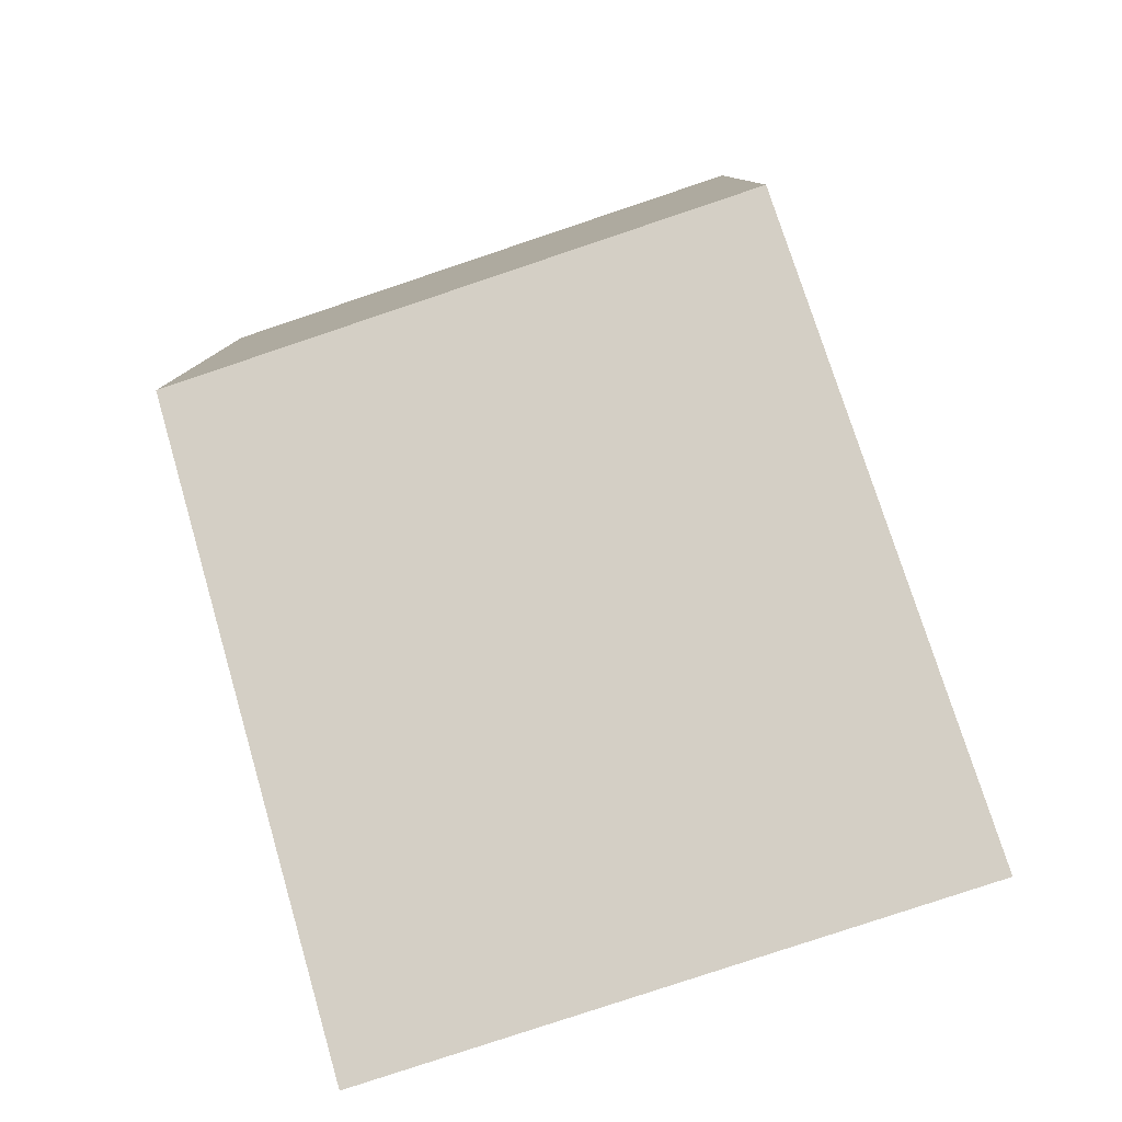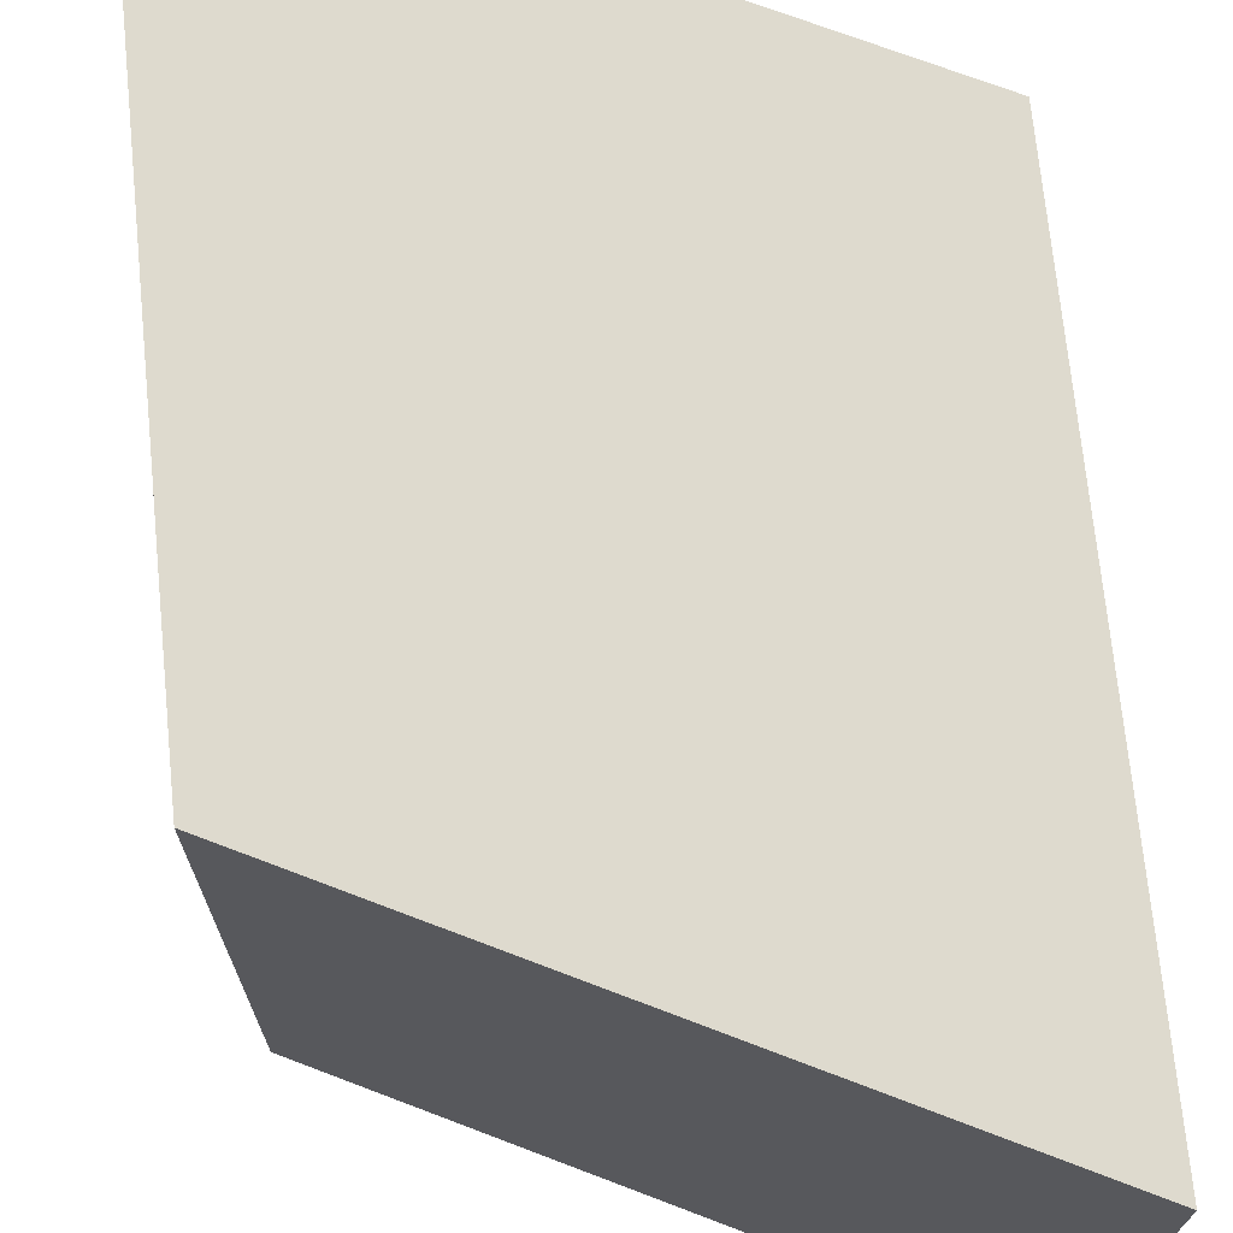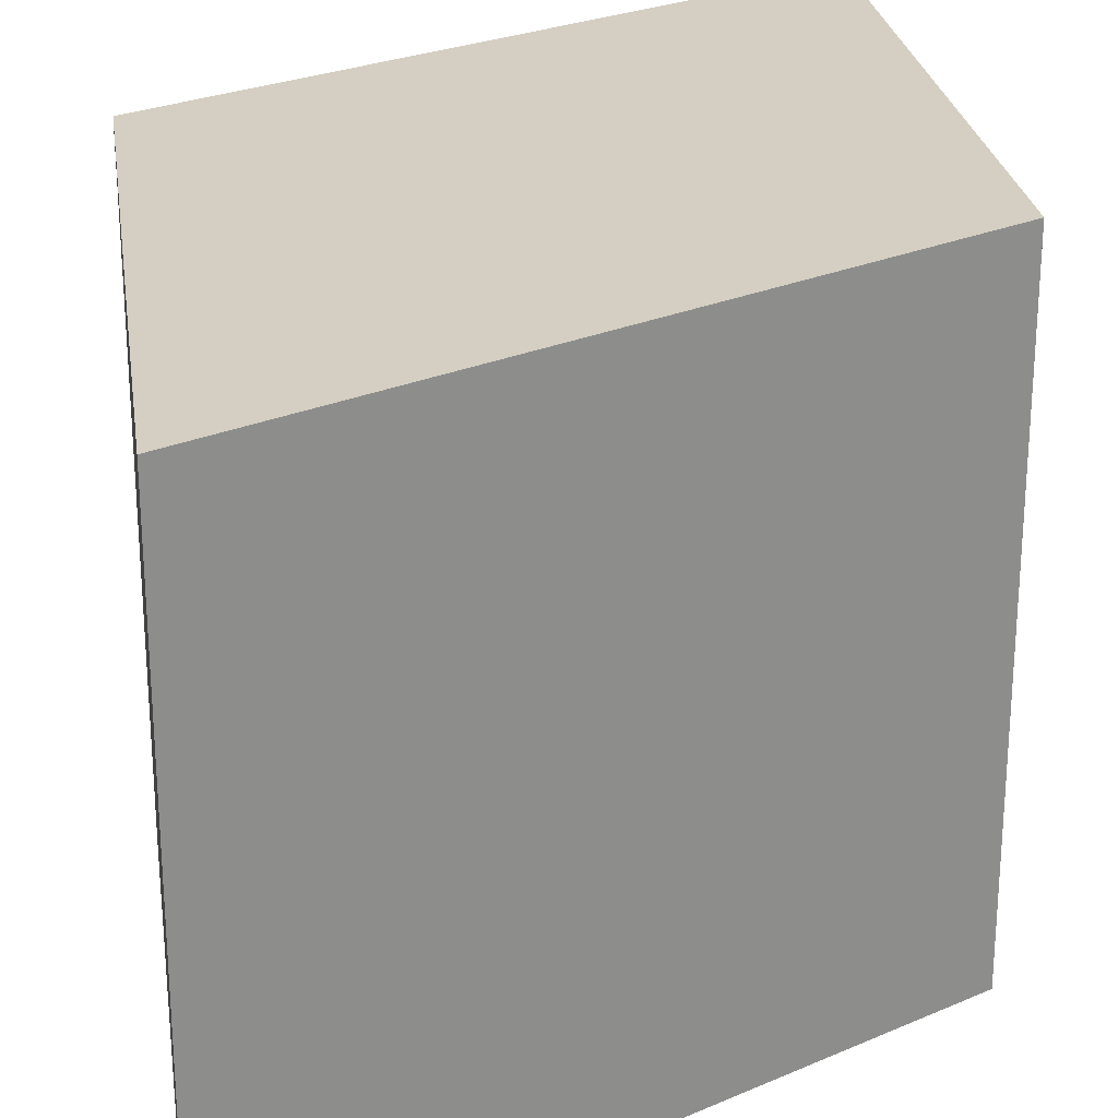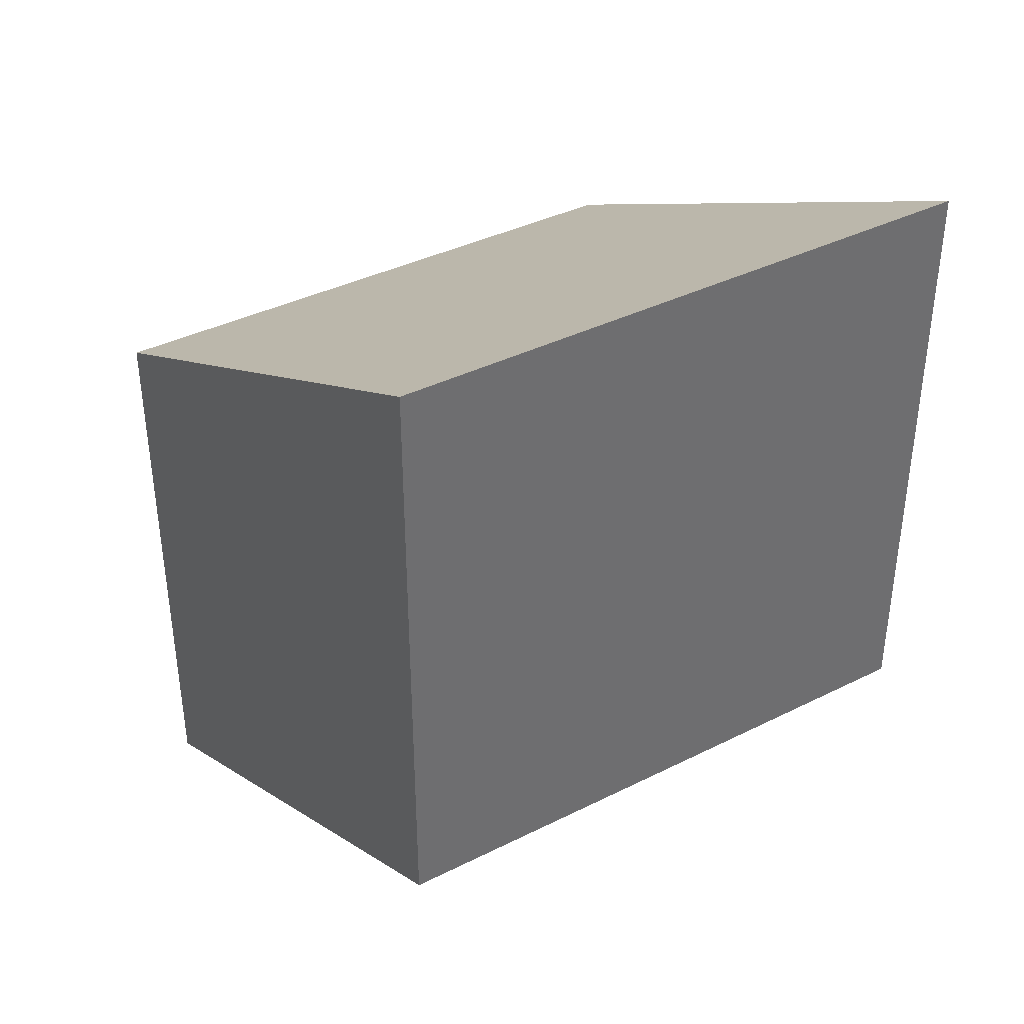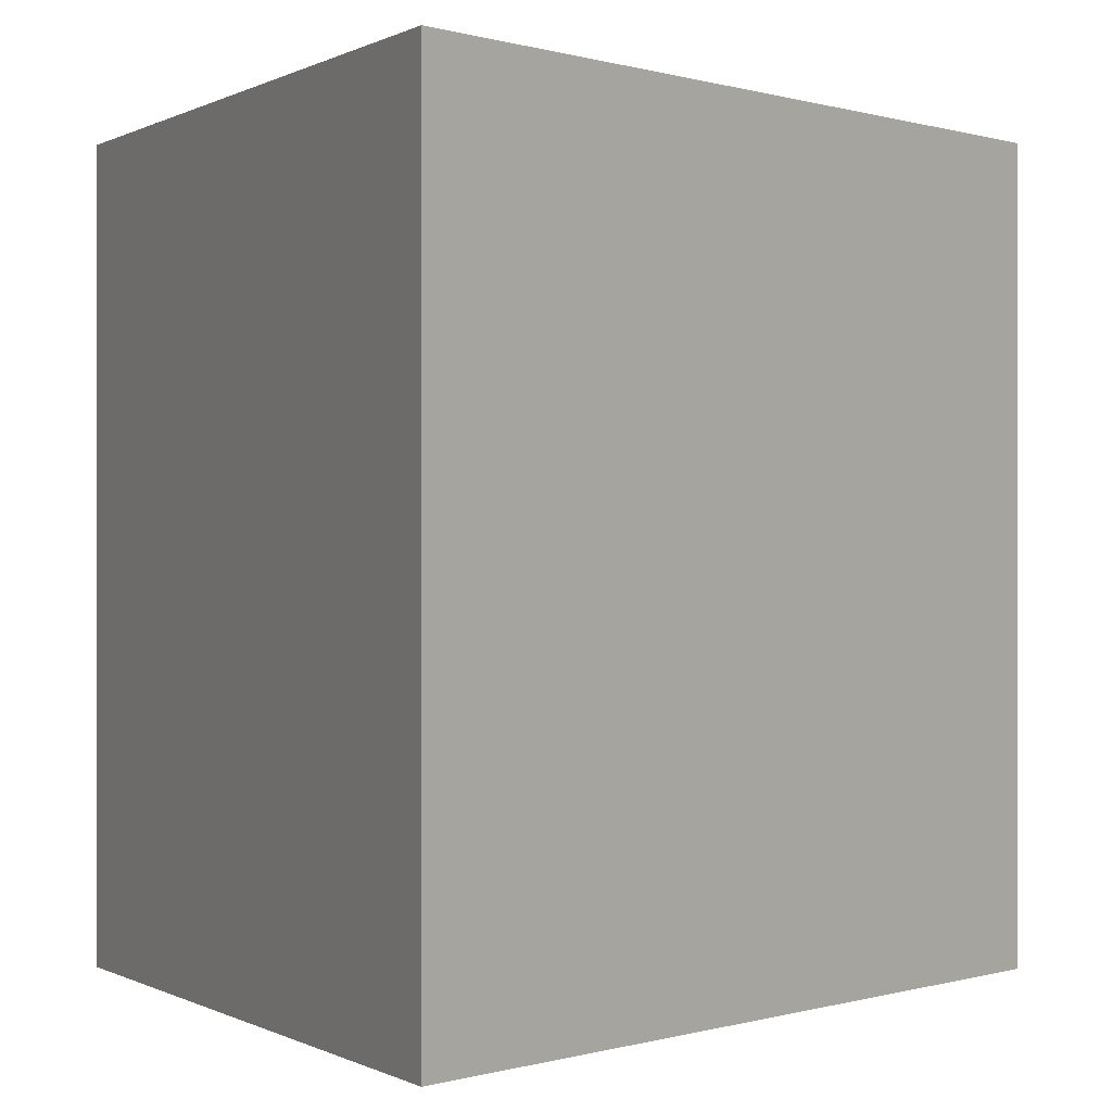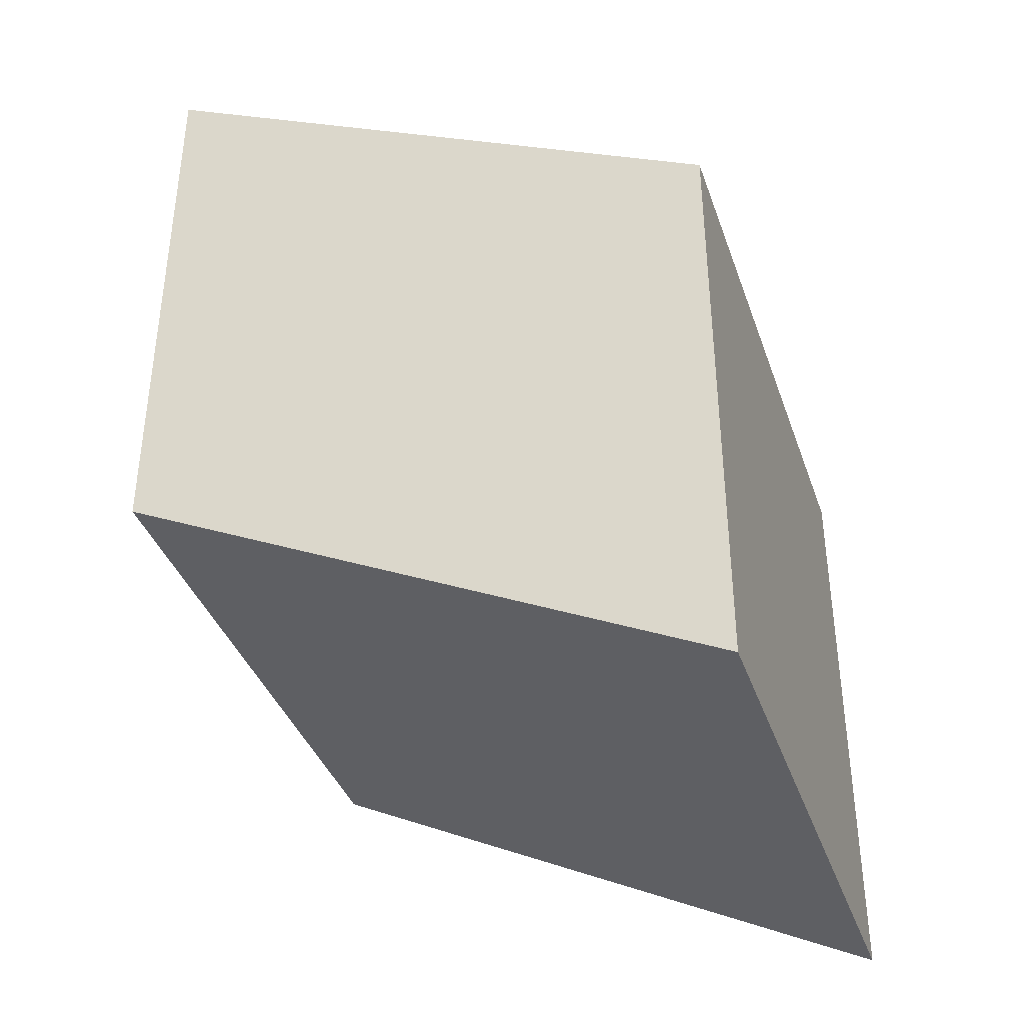
<metadata>
{"format":"obj","ext":"obj","renderer":"f3d","projection":"perspective","resolution":1024,"background":"white","views":[{"elev":-79.9,"azim":-71.5,"up":"+Z"},{"elev":71.2,"azim":110.9,"up":"+Y"},{"elev":25.8,"azim":-8.2,"up":"+Y"},{"elev":38.4,"azim":-122.3,"up":"+Z"},{"elev":0.0,"azim":-25.6,"up":"+Y"},{"elev":-38.3,"azim":18.3,"up":"+Z"}]}
</metadata>
<code>
o Cube.001
v 1 0.5 -0.5
v 1 0.5 1
v 1 -1 -0.5
v 1 -1 1
v -0.5 0.5 1.75
v -0.5 -1 0.25
v -0.5 -1 1.75
v -1 1 2
v 1 1 1
v 1 1 -1
v 1 -1 -1
v -1 -1 0
v -1 1 0
v -1 -1 2
f 7 4 2 5
f 3 4 7 6
f 1 2 4 3
f 1 10 11 3
f 6 12 14 7
f 12 14 8 13
f 5 8 14 7
f 13 8 9 10
f 2 9 8 5
f 1 10 9 2
f 11 12 13 10
f 6 12 11 3

</code>
